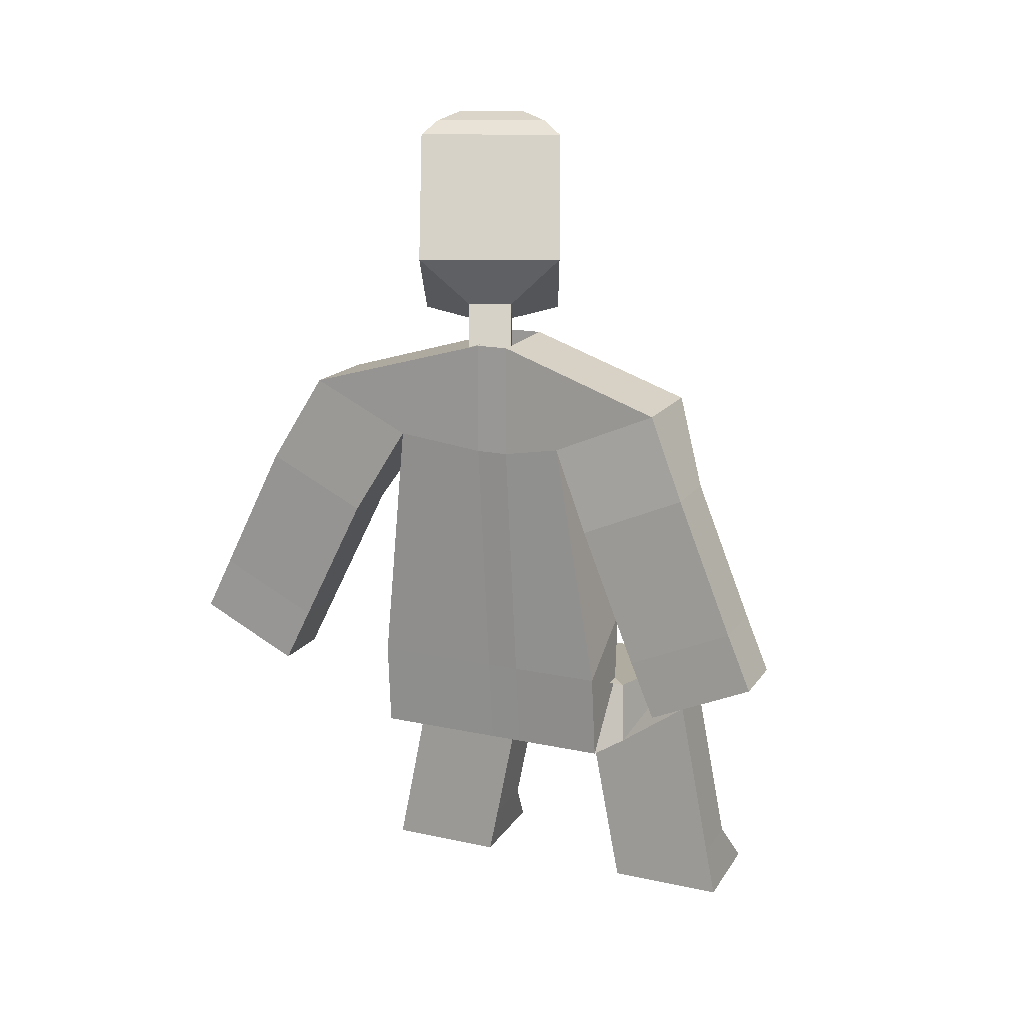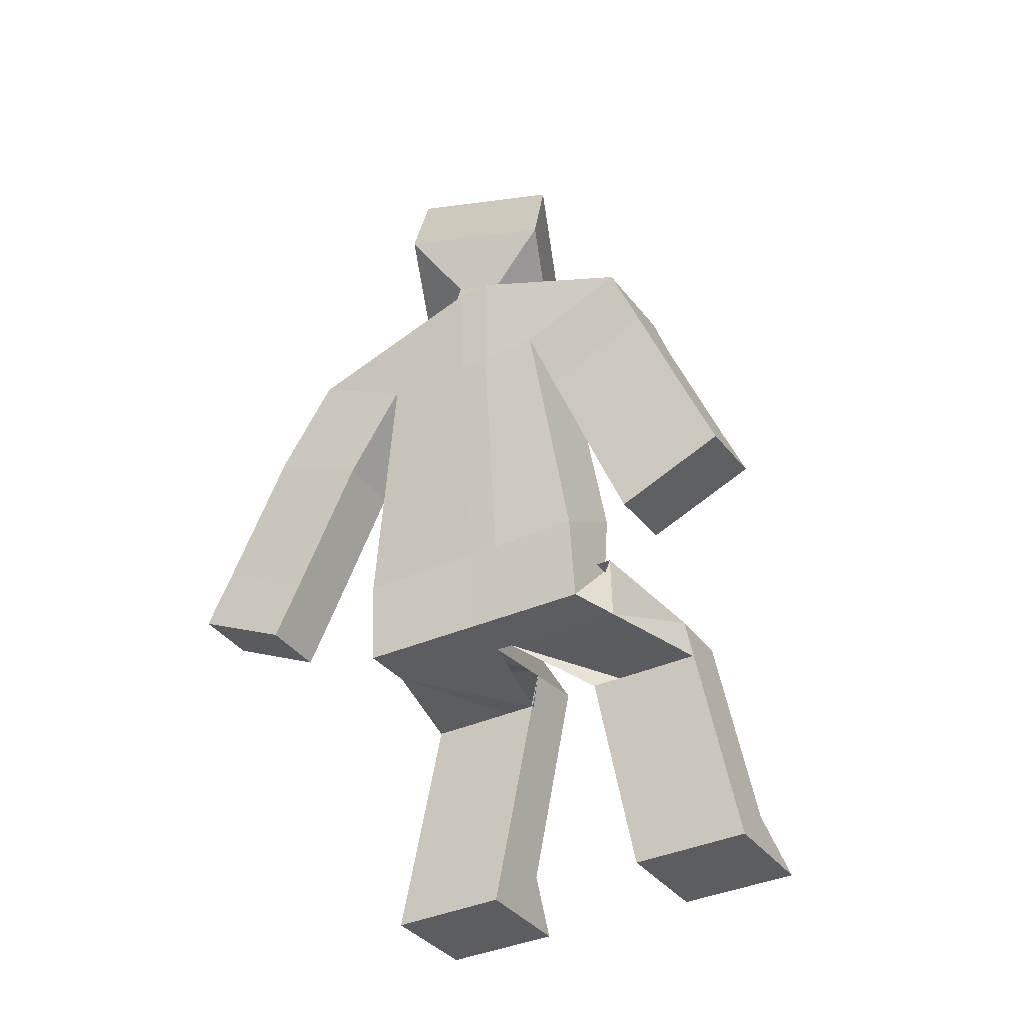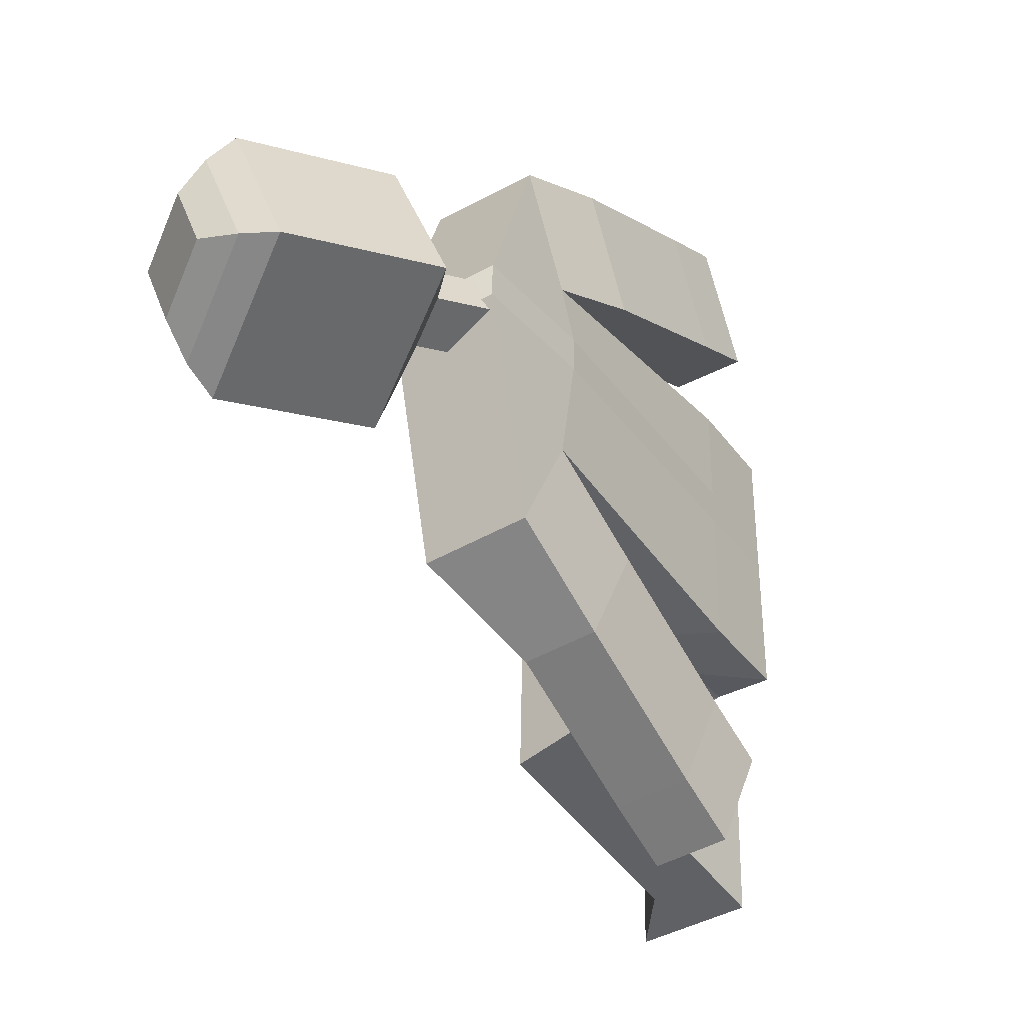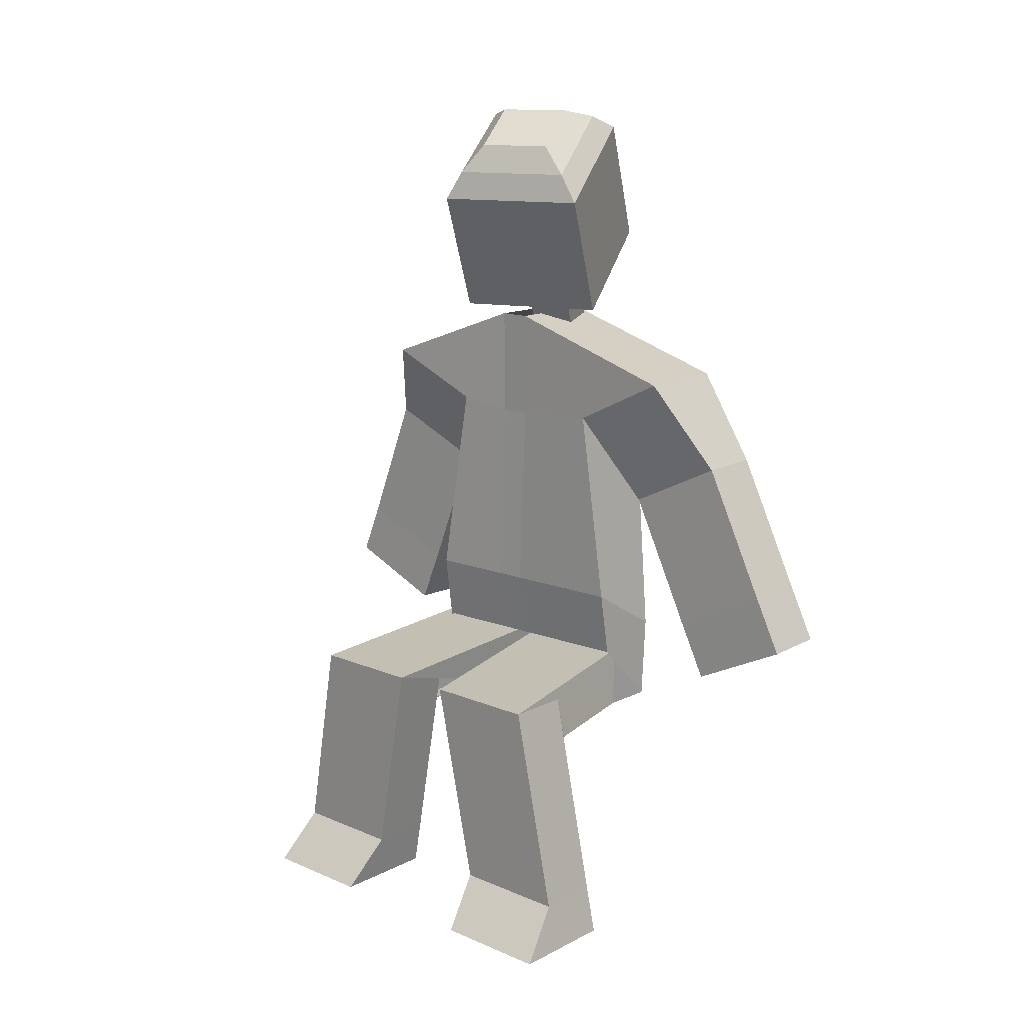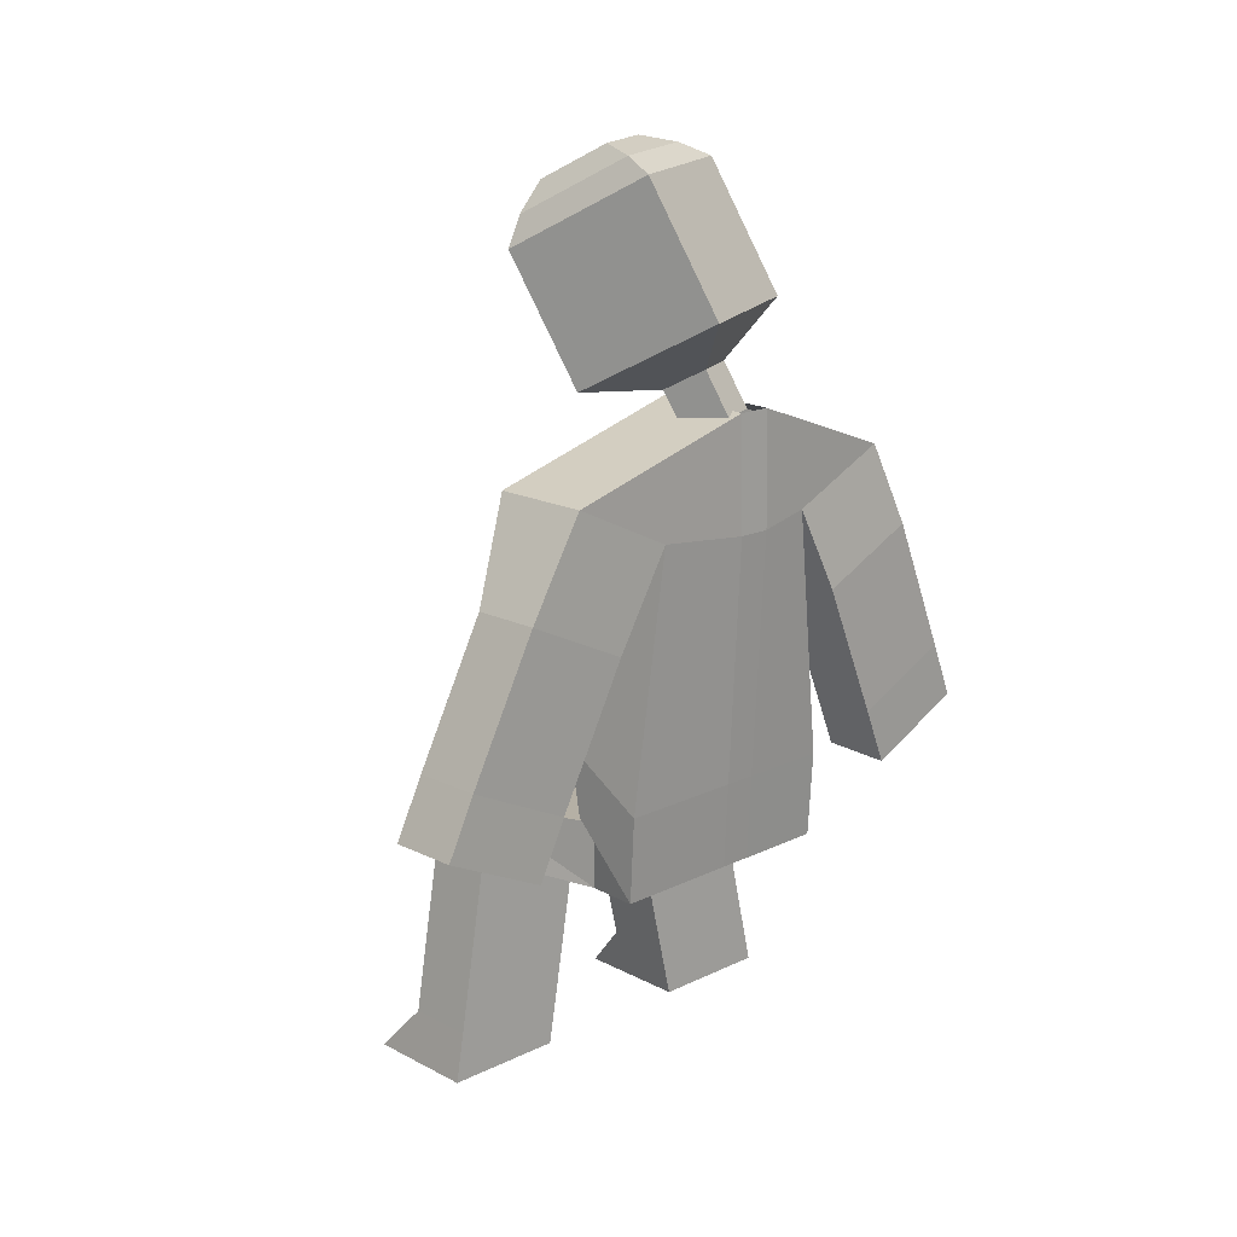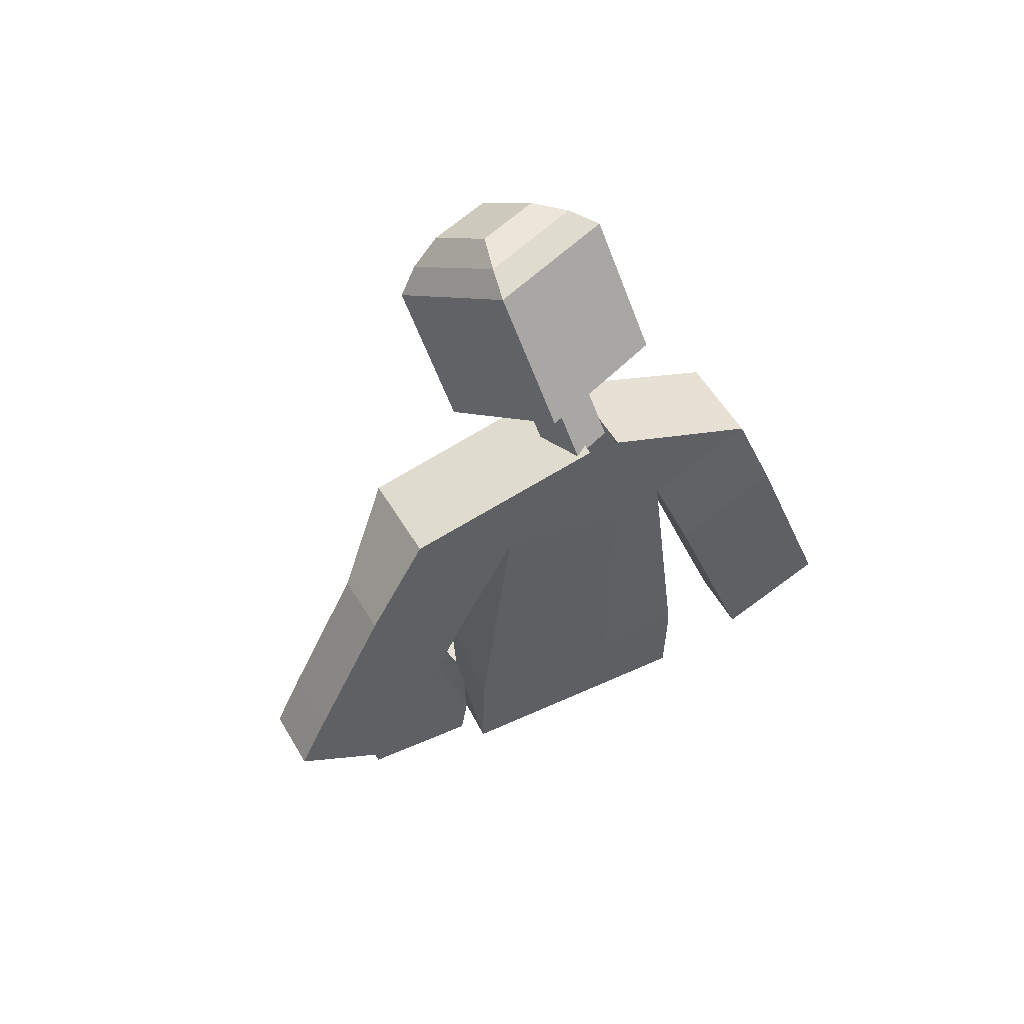
<metadata>
{"format":"obj","ext":"obj","renderer":"f3d","projection":"perspective","resolution":1024,"background":"white","views":[{"elev":15.6,"azim":-67.2,"up":"+Y"},{"elev":-35.9,"azim":-58.1,"up":"+Y"},{"elev":-38.7,"azim":-144.3,"up":"+Z"},{"elev":14.5,"azim":132.4,"up":"+Y"},{"elev":17.9,"azim":-134.4,"up":"+Y"},{"elev":48.4,"azim":-117.6,"up":"+Y"}]}
</metadata>
<code>
o Cube.077
v 26.68 12.79 34.82
v 26.47 12.92 34.91
v 26.78 12.79 35.06
v 26.56 12.92 35.14
v 26.8 13.03 34.77
v 26.59 13.16 34.86
v 26.9 13.03 35.01
v 26.68 13.16 35.09
v 26.62 13.46 35.43
v 27.33 13.05 35.15
v 27.02 13.05 34.38
v 26.31 13.46 34.66
v 26.97 14.15 35.29
v 27.67 13.75 35
v 27.36 13.75 34.24
v 26.66 14.15 34.52
v 27.07 14.23 35.15
v 27.62 13.91 34.93
v 27.38 13.91 34.33
v 26.83 14.23 34.55
v 27.18 14.27 34.97
v 27.52 14.07 34.83
v 27.37 14.07 34.47
v 27.03 14.27 34.6
v 26.47 12.59 36.07
v 27.02 12.6 36.08
v 26.48 12.63 33.88
v 27.03 12.63 33.87
v 26.57 10.39 35.71
v 26.94 10.76 35.7
v 26.56 10.41 34.3
v 26.93 10.79 34.3
v 26.47 12.35 34.46
v 27.02 12.35 34.45
v 26.46 12.34 35.48
v 27.01 12.35 35.48
v 26.42 12.11 36.28
v 26.8 12.12 36.28
v 26.85 12.12 33.55
v 26.47 12.12 33.56
v 26.46 11.83 34.14
v 26.79 11.87 35.69
v 26.83 11.83 34.13
v 26.41 11.86 35.68
v 26.41 11.34 36.59
v 26.78 11.34 36.6
v 26.86 11.37 33.17
v 26.48 11.37 33.18
v 26.47 11.09 33.76
v 26.77 11.09 36
v 26.85 11.08 33.75
v 26.4 11.08 36
v 26.84 10.78 34.31
v 26.84 10.41 34.32
v 26.85 10.38 35.8
v 26.85 10.76 35.79
v 26.45 12.94 34.98
v 26.99 12.95 34.97
v 26.56 10.4 35.02
v 26.94 10.78 35.01
v 26.98 12.3 34.98
v 26.43 12.29 34.98
v 26.85 10.39 35.1
v 26.84 10.77 35.1
v 26.44 12.94 35.16
v 26.94 10.77 35.2
v 26.98 12.3 35.16
v 26.43 12.29 35.17
v 26.84 10.77 35.28
v 26.99 12.94 35.16
v 26.56 10.4 35.2
v 26.85 10.39 35.29
v 26.85 10.38 35.8
v 26.85 10.76 35.79
v 26.85 10.39 35.1
v 26.84 10.77 35.1
v 27.9 10.64 35.23
v 27.89 10.64 35.92
v 27.51 10.63 35.93
v 27.53 10.64 35.24
v 27.87 9.412 35.48
v 27.86 9.407 36.17
v 27.48 9.404 36.18
v 27.49 9.409 35.49
v 28.11 9.131 35.54
v 28.1 9.126 36.23
v 27.47 9.121 36.24
v 27.48 9.126 35.55
v 26.84 10.77 35.28
v 26.85 10.39 35.29
v 27.9 10.64 35.41
v 27.52 10.64 35.42
v 27.86 9.411 35.67
v 27.49 9.408 35.67
v 28.11 9.129 35.72
v 27.48 9.125 35.73
v 26.84 10.41 34.32
v 26.83 10.78 34.31
v 26.84 10.39 35.01
v 26.84 10.77 35
v 27.91 10.65 34.88
v 27.92 10.65 34.18
v 27.54 10.65 34.19
v 27.53 10.65 34.88
v 27.88 9.423 34.64
v 27.89 9.427 33.95
v 27.52 9.424 33.95
v 27.51 9.42 34.65
v 28.13 9.142 34.58
v 28.14 9.147 33.89
v 27.51 9.142 33.9
v 27.5 9.137 34.59
v 26.84 10.77 34.82
v 26.84 10.4 34.82
v 27.91 10.65 34.69
v 27.54 10.65 34.7
v 27.89 9.424 34.46
v 27.51 9.421 34.46
v 28.13 9.143 34.4
v 27.5 9.138 34.41
v 26.41 11.01 36.73
v 26.78 11.02 36.73
v 26.86 11.05 33.01
v 26.48 11.05 33.02
v 26.47 10.77 33.6
v 26.77 10.76 36.14
v 26.85 10.76 33.59
v 26.4 10.75 36.14
v 27.53 10.41 34.15
v 27.54 10.39 34.84
v 27.54 10.4 34.65
v 27.52 10.38 35.98
v 27.52 10.39 35.47
v 27.51 10.39 35.28
v 27.52 10.39 35.47
v 26.84 10.41 34.32
v 27.54 10.65 34.19
v 27.53 10.41 34.15
v 27.54 10.39 34.84
v 27.54 10.4 34.65
v 27 11.18 34.29
v 26.53 10.88 35.7
v 26.53 10.9 34.3
v 27 11.16 35.69
v 27 11.17 35
v 26.53 10.89 35.01
v 27 11.17 35.19
v 26.53 10.89 35.19
f 1 3 4 2
f 3 7 8 4
f 8 9 12 6
f 5 1 2 6
f 3 1 5 7
f 8 6 2 4
f 12 16 15 11
f 7 10 9 8
f 6 12 11 5
f 5 11 10 7
f 16 20 19 15
f 11 15 14 10
f 9 13 16 12
f 10 14 13 9
f 19 23 22 18
f 15 19 18 14
f 13 17 20 16
f 14 18 17 13
f 22 23 24 21
f 17 21 24 20
f 18 22 21 17
f 20 24 23 19
f 57 58 28 27
f 143 141 32 31
f 66 69 56 30
f 33 27 40 41
f 148 71 29 142
f 67 70 26 36
f 147 67 36 144
f 65 68 35 25
f 142 144 36 35
f 34 33 41 43
f 44 42 50 52
f 40 39 47 48
f 28 34 43 39
f 36 26 38 42
f 35 36 42 44
f 25 35 44 37
f 27 28 39 40
f 26 25 37 38
f 47 51 127 123
f 52 50 126 128
f 39 43 51 47
f 41 40 48 49
f 38 37 45 46
f 43 41 49 51
f 37 44 52 45
f 42 38 46 50
f 31 32 53 54
f 30 29 55 56
f 59 31 54 63
f 71 59 63 72
f 54 53 64 63
f 27 33 62 57
f 141 34 61 145
f 34 28 58 61
f 143 31 59 146
f 32 60 64 53
f 25 26 70 65
f 29 71 72 55
f 57 62 68 65
f 145 61 67 147
f 61 58 70 67
f 146 59 71 148
f 60 66 69 64
f 74 73 79 78
f 92 80 84 94
f 90 92 80 75
f 75 76 77 80
f 89 74 78 91
f 91 78 82 93
f 80 77 81 84
f 78 79 83 82
f 94 84 88 96
f 95 86 87 96
f 93 82 86 95
f 84 81 85 88
f 82 83 87 86
f 81 93 95 85
f 85 95 96 88
f 83 94 96 87
f 77 91 93 81
f 76 89 91 77
f 73 79 92 90
f 79 92 94 83
f 98 102 103 97
f 116 118 108 104
f 114 116 104 99
f 99 104 101 100
f 113 115 102 98
f 115 117 106 102
f 104 108 105 101
f 102 106 107 103
f 118 120 112 108
f 119 120 111 110
f 117 119 110 106
f 108 112 109 105
f 106 110 111 107
f 105 109 119 117
f 109 112 120 119
f 107 111 120 118
f 101 105 117 115
f 100 101 115 113
f 97 103 116 114
f 103 107 118 116
f 128 126 122 121
f 124 123 127 125
f 49 48 124 125
f 46 45 121 122
f 51 49 125 127
f 45 52 128 121
f 50 46 122 126
f 48 47 123 124
f 114 131 129 97
f 99 130 131 114
f 97 129 103 131 130 104 99
f 129 131 103
f 129 97 103
f 75 134 135 90
f 55 72 133 132
f 133 132 135 134 75 80 92
f 132 79 73 55
f 129 138 140 131
f 103 137 136 97
f 131 140 139 130
f 97 136 138 129
f 62 146 148 68
f 60 145 147 66
f 33 143 146 62
f 32 141 145 60
f 29 30 144 142
f 66 147 144 30
f 68 148 142 35
f 33 34 141 143
l 103 104

</code>
